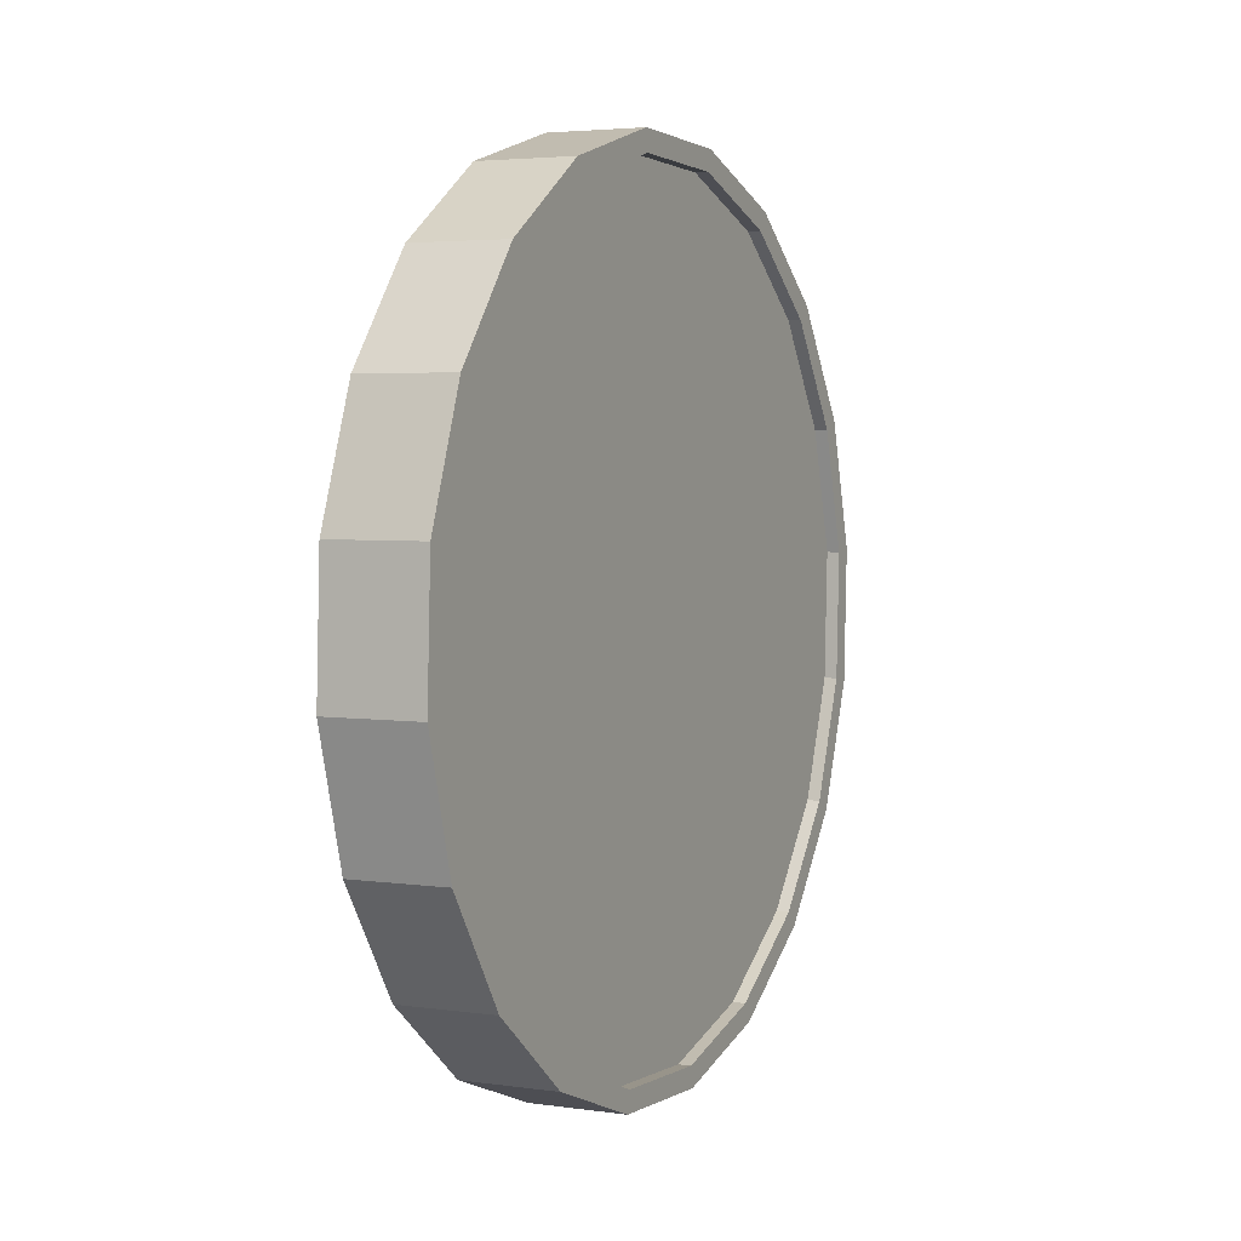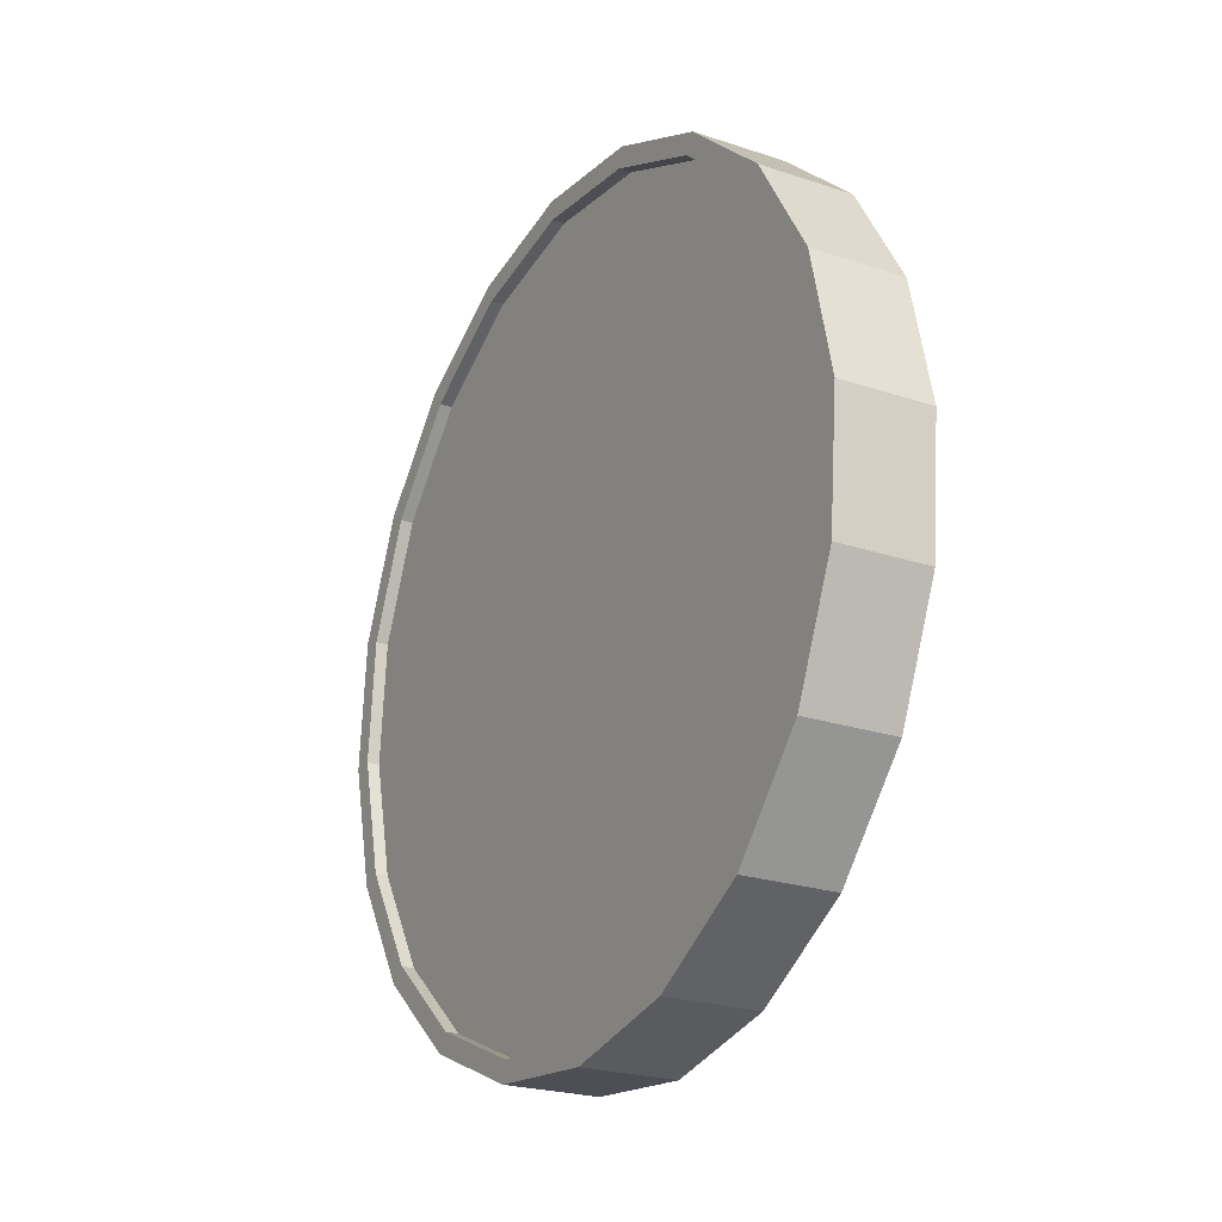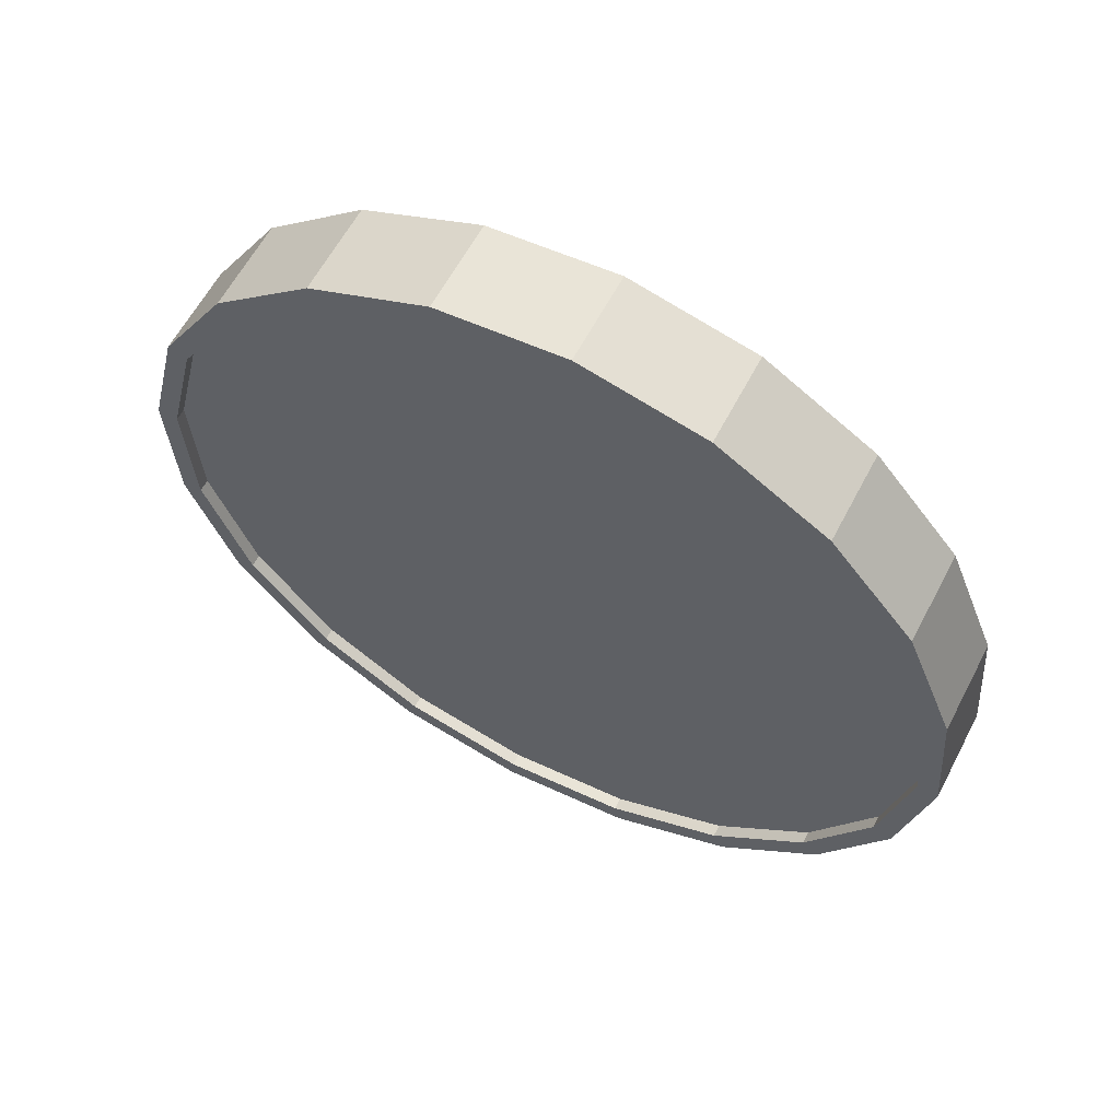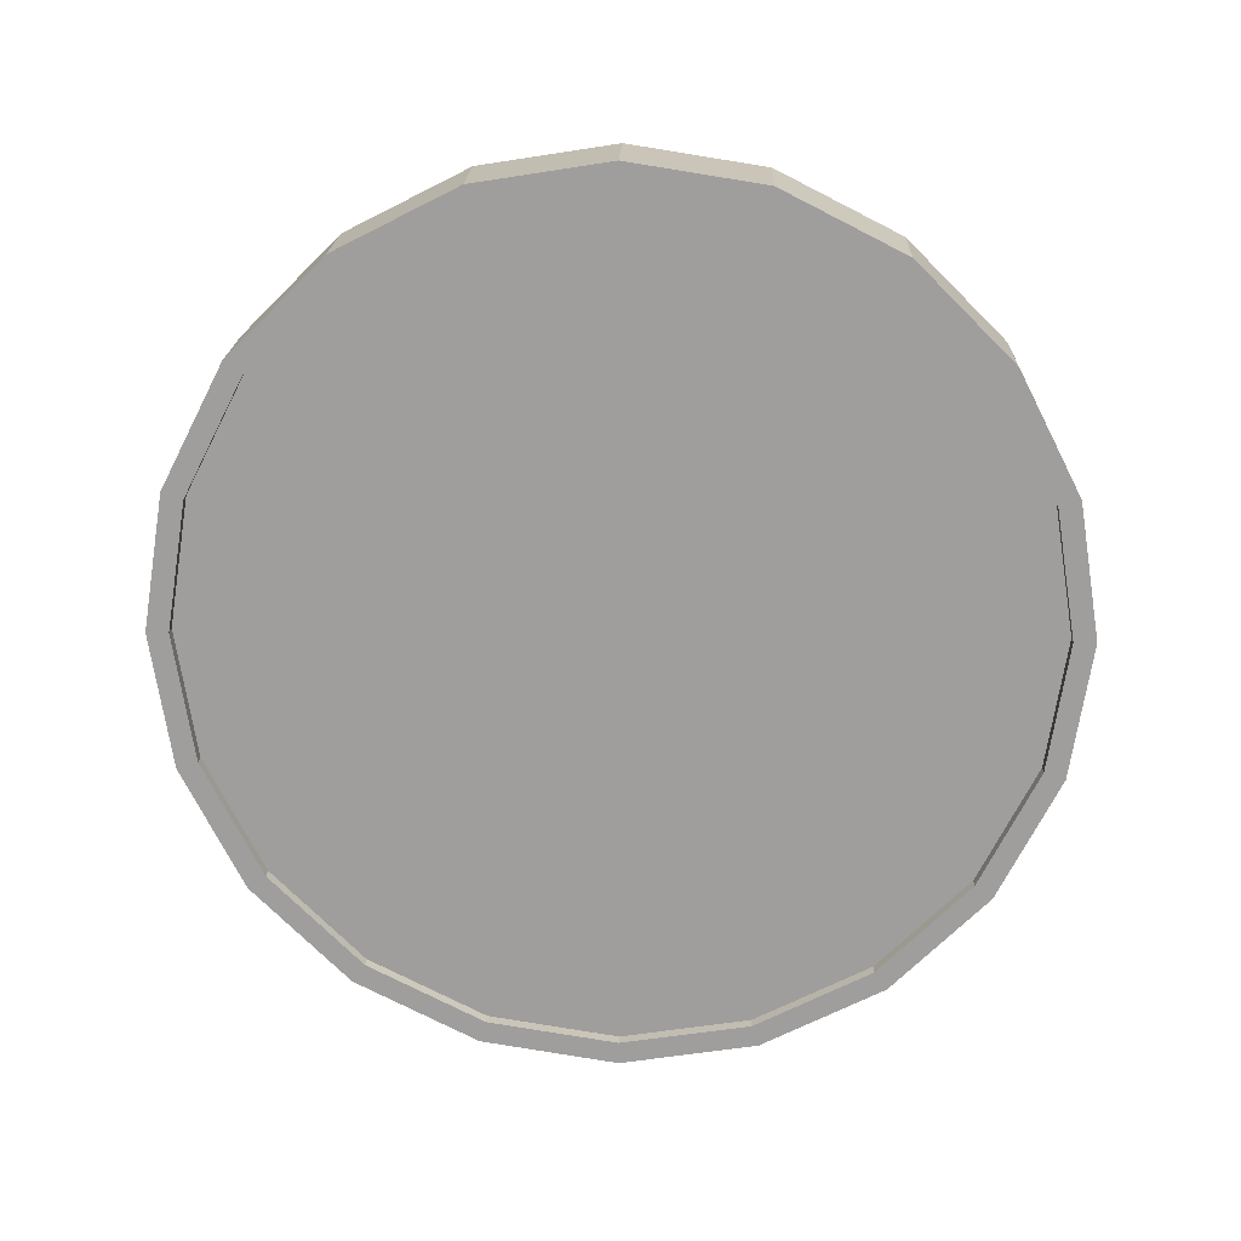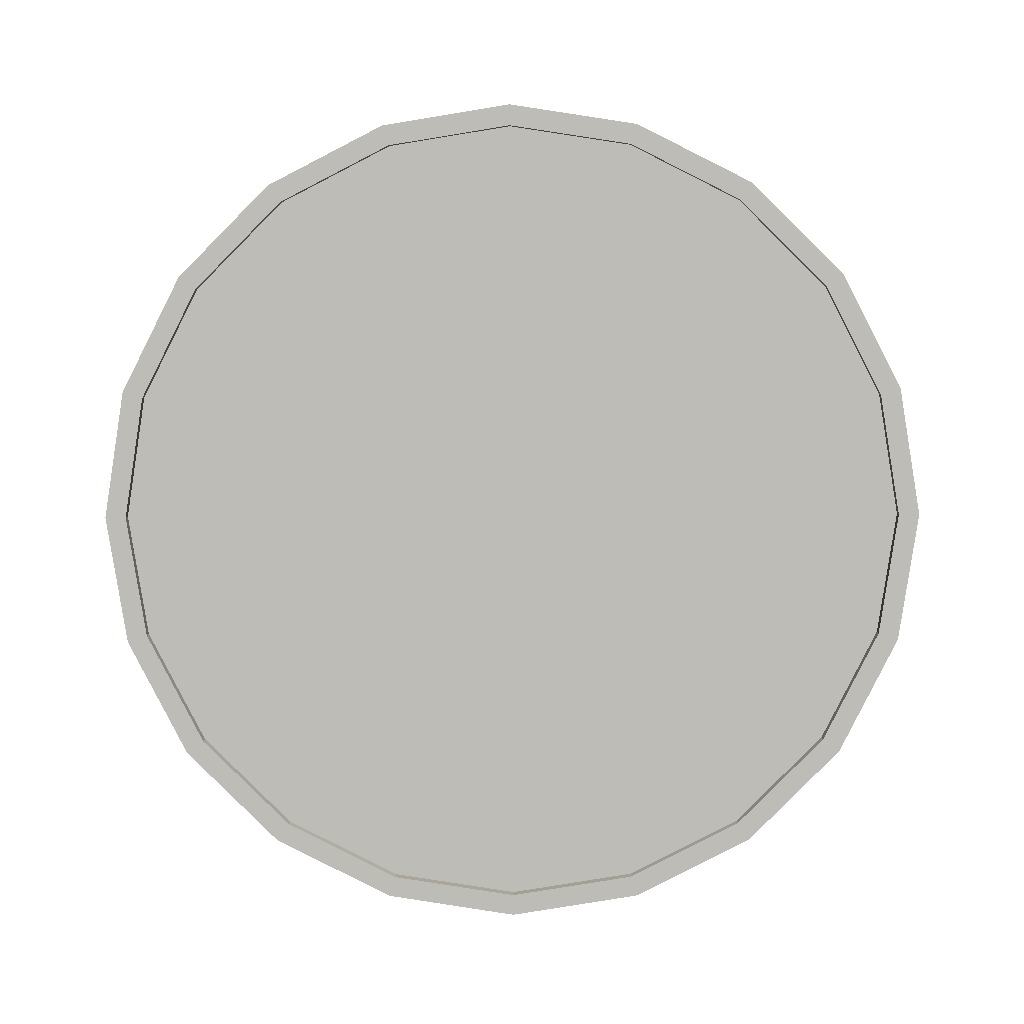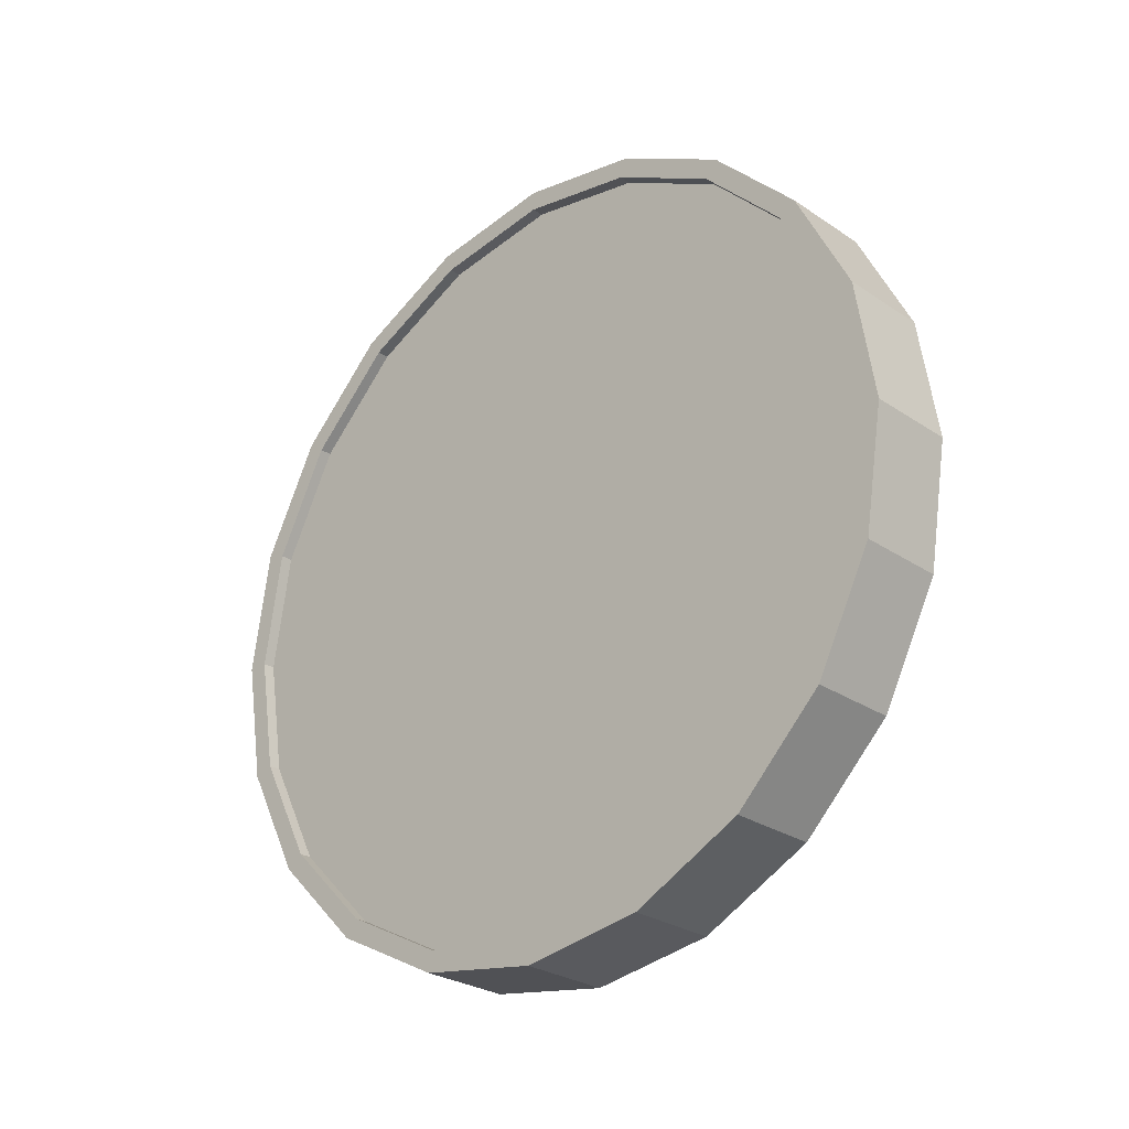
<metadata>
{"format":"obj","ext":"obj","renderer":"f3d","projection":"perspective","resolution":1024,"background":"white","views":[{"elev":-63.9,"azim":-169.5,"up":"+Z"},{"elev":31.3,"azim":161.2,"up":"+Z"},{"elev":32.6,"azim":-59.9,"up":"+Z"},{"elev":18.8,"azim":-112.0,"up":"+Y"},{"elev":-18.6,"azim":-89.3,"up":"+Z"},{"elev":-26.6,"azim":-70.6,"up":"+Y"}]}
</metadata>
<code>
o Cylinder
v 0.3023 1 -0.9599
v 0.5083 1 -0.8685
v 0.2824 0.691 -0.9151
v 0.4885 0.691 -0.8238
v 0.2249 0.4122 -0.7853
v 0.4309 0.4122 -0.6939
v 0.1352 0.191 -0.583
v 0.3412 0.191 -0.4917
v 0.02223 0.04894 -0.3282
v 0.2282 0.04894 -0.2368
v -0.103 -0 -0.04567
v 0.103 -0 0.04567
v -0.2282 0.04894 0.2368
v -0.02223 0.04894 0.3282
v -0.3412 0.191 0.4917
v -0.1352 0.191 0.583
v -0.4309 0.4122 0.6939
v -0.2249 0.4122 0.7853
v -0.4885 0.691 0.8238
v -0.2824 0.691 0.9151
v -0.5083 1 0.8685
v -0.3023 1 0.9599
v -0.4885 1.309 0.8238
v -0.2824 1.309 0.9151
v -0.4309 1.588 0.6939
v -0.2249 1.588 0.7853
v -0.3412 1.809 0.4917
v -0.1352 1.809 0.583
v -0.2282 1.951 0.2368
v -0.02223 1.951 0.3282
v -0.103 2 -0.04567
v 0.103 2 0.04566
v 0.02223 1.951 -0.3282
v 0.2282 1.951 -0.2368
v 0.1352 1.809 -0.583
v 0.3412 1.809 -0.4917
v 0.2249 1.588 -0.7853
v 0.4309 1.588 -0.6939
v 0.2824 1.309 -0.9151
v 0.4885 1.309 -0.8238
v 0.4692 0.7064 -0.7803
v 0.488 1 -0.8228
v 0.4145 0.4416 -0.657
v 0.3293 0.2314 -0.4648
v 0.222 0.0965 -0.2227
v 0.103 0.05 0.04567
v -0.01597 0.0965 0.314
v -0.1233 0.2314 0.5561
v -0.2085 0.4416 0.7483
v -0.2632 0.7064 0.8716
v -0.282 1 0.9142
v -0.2632 1.294 0.8716
v -0.2085 1.558 0.7483
v -0.1233 1.769 0.5561
v -0.01596 1.904 0.314
v 0.103 1.95 0.04566
v 0.222 1.904 -0.2227
v 0.3293 1.769 -0.4648
v 0.4145 1.558 -0.657
v 0.4692 1.294 -0.7803
v 0.4418 0.7064 -0.7925
v 0.4606 1 -0.835
v 0.3871 0.4416 -0.6691
v 0.3019 0.2314 -0.477
v 0.1946 0.0965 -0.2349
v 0.07558 0.05 0.03351
v -0.04339 0.0965 0.3019
v -0.1507 0.2314 0.544
v -0.2359 0.4416 0.7361
v -0.2906 0.7064 0.8595
v -0.3094 1 0.902
v -0.2906 1.294 0.8595
v -0.2359 1.558 0.7361
v -0.1507 1.769 0.544
v -0.04339 1.904 0.3019
v 0.07558 1.95 0.03351
v 0.1946 1.904 -0.2349
v 0.3019 1.769 -0.477
v 0.3871 1.558 -0.6691
v 0.4418 1.294 -0.7925
v 0.282 1 -0.9142
v 0.2632 0.7064 -0.8716
v 0.2085 0.4416 -0.7483
v 0.1233 0.2314 -0.5561
v 0.01597 0.0965 -0.314
v -0.103 0.05 -0.04567
v -0.222 0.0965 0.2227
v -0.3293 0.2314 0.4648
v -0.4145 0.4416 0.657
v -0.4692 0.7064 0.7803
v -0.488 1 0.8228
v -0.4692 1.294 0.7803
v -0.4145 1.558 0.657
v -0.3293 1.769 0.4648
v -0.222 1.904 0.2227
v -0.103 1.95 -0.04567
v 0.01597 1.904 -0.314
v 0.1233 1.769 -0.5562
v 0.2085 1.558 -0.7483
v 0.2632 1.294 -0.8716
v 0.3094 1 -0.902
v 0.2906 0.7064 -0.8595
v 0.2359 0.4416 -0.7361
v 0.1507 0.2314 -0.544
v 0.04339 0.0965 -0.3019
v -0.07558 0.05 -0.03351
v -0.1946 0.0965 0.2349
v -0.3019 0.2314 0.477
v -0.3871 0.4416 0.6691
v -0.4418 0.7064 0.7925
v -0.4606 1 0.835
v -0.4418 1.294 0.7925
v -0.3871 1.558 0.6691
v -0.3019 1.769 0.477
v -0.1946 1.904 0.2349
v -0.07558 1.95 -0.03351
v 0.04339 1.904 -0.3019
v 0.1507 1.769 -0.544
v 0.2359 1.558 -0.7361
v 0.2906 1.294 -0.8595
g Cylinder_Cylinder_Material.001
f 1 2 4 3
f 3 4 6 5
f 5 6 8 7
f 7 8 10 9
f 9 10 12 11
f 11 12 14 13
f 13 14 16 15
f 15 16 18 17
f 17 18 20 19
f 19 20 22 21
f 21 22 24 23
f 23 24 26 25
f 25 26 28 27
f 27 28 30 29
f 29 30 32 31
f 31 32 34 33
f 33 34 36 35
f 35 36 38 37
f 14 12 46 47
f 37 38 40 39
f 39 40 2 1
f 21 23 92 91
f 50 49 69 70
f 24 22 51 52
f 34 32 56 57
f 10 8 44 45
f 20 18 49 50
f 30 28 54 55
f 40 38 59 60
f 6 4 41 43
f 16 14 47 48
f 26 24 52 53
f 36 34 57 58
f 12 10 45 46
f 22 20 50 51
f 32 30 55 56
f 2 40 60 42
f 8 6 43 44
f 18 16 48 49
f 4 2 42 41
f 28 26 53 54
f 38 36 58 59
f 61 62 80 79 78 77 76 75 74 73 72 71 70 69 68 67 66 65 64 63
f 43 41 61 63
f 58 57 77 78
f 51 50 70 71
f 44 43 63 64
f 59 58 78 79
f 52 51 71 72
f 45 44 64 65
f 60 59 79 80
f 53 52 72 73
f 46 45 65 66
f 42 60 80 62
f 54 53 73 74
f 47 46 66 67
f 55 54 74 75
f 48 47 67 68
f 56 55 75 76
f 49 48 68 69
f 41 42 62 61
f 57 56 76 77
f 83 84 104 103
f 31 33 97 96
f 7 9 85 84
f 17 19 90 89
f 27 29 95 94
f 37 39 100 99
f 3 5 83 82
f 13 15 88 87
f 23 25 93 92
f 33 35 98 97
f 9 11 86 85
f 19 21 91 90
f 29 31 96 95
f 39 1 81 100
f 5 7 84 83
f 15 17 89 88
f 1 3 82 81
f 25 27 94 93
f 35 37 99 98
f 11 13 87 86
f 101 102 103 104 105 106 107 108 109 110 111 112 113 114 115 116 117 118 119 120
f 98 99 119 118
f 91 92 112 111
f 84 85 105 104
f 99 100 120 119
f 92 93 113 112
f 85 86 106 105
f 100 81 101 120
f 93 94 114 113
f 86 87 107 106
f 94 95 115 114
f 87 88 108 107
f 95 96 116 115
f 88 89 109 108
f 81 82 102 101
f 96 97 117 116
f 89 90 110 109
f 82 83 103 102
f 97 98 118 117
f 90 91 111 110

</code>
